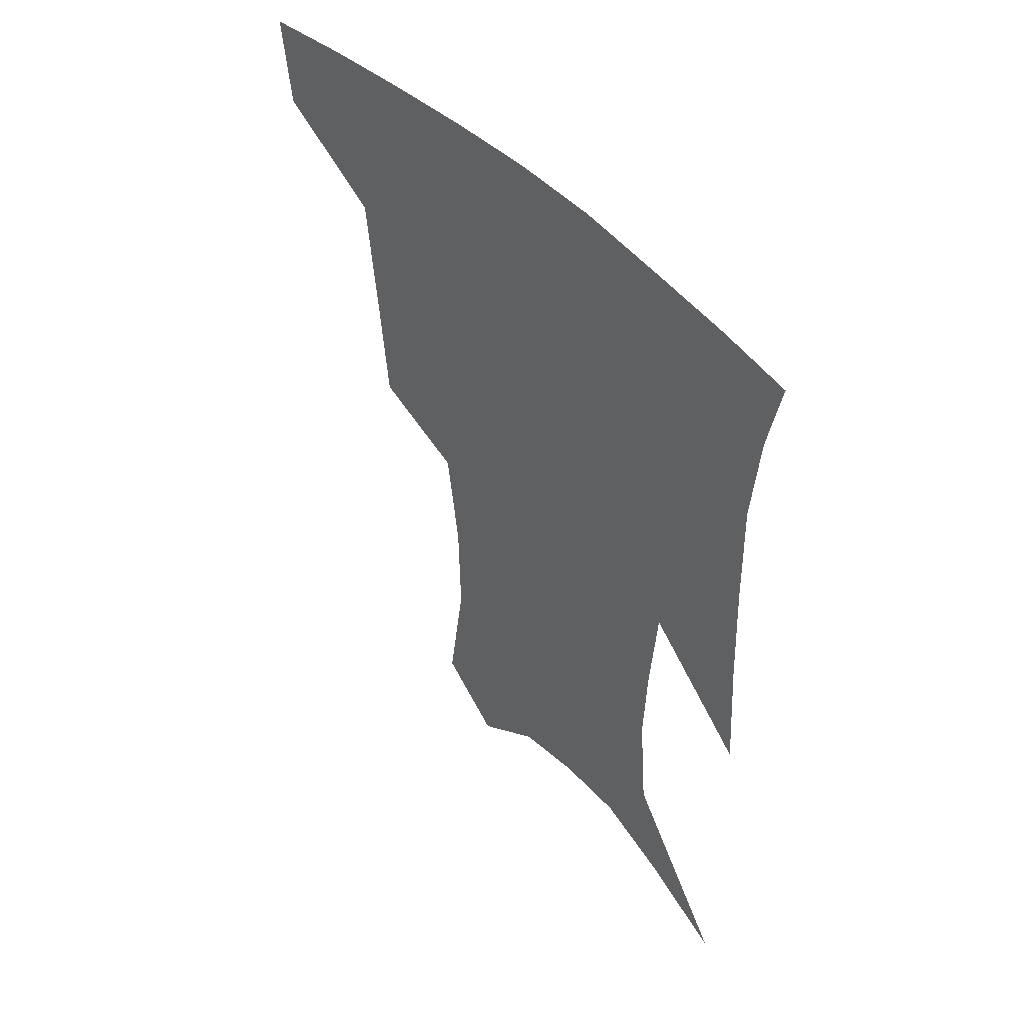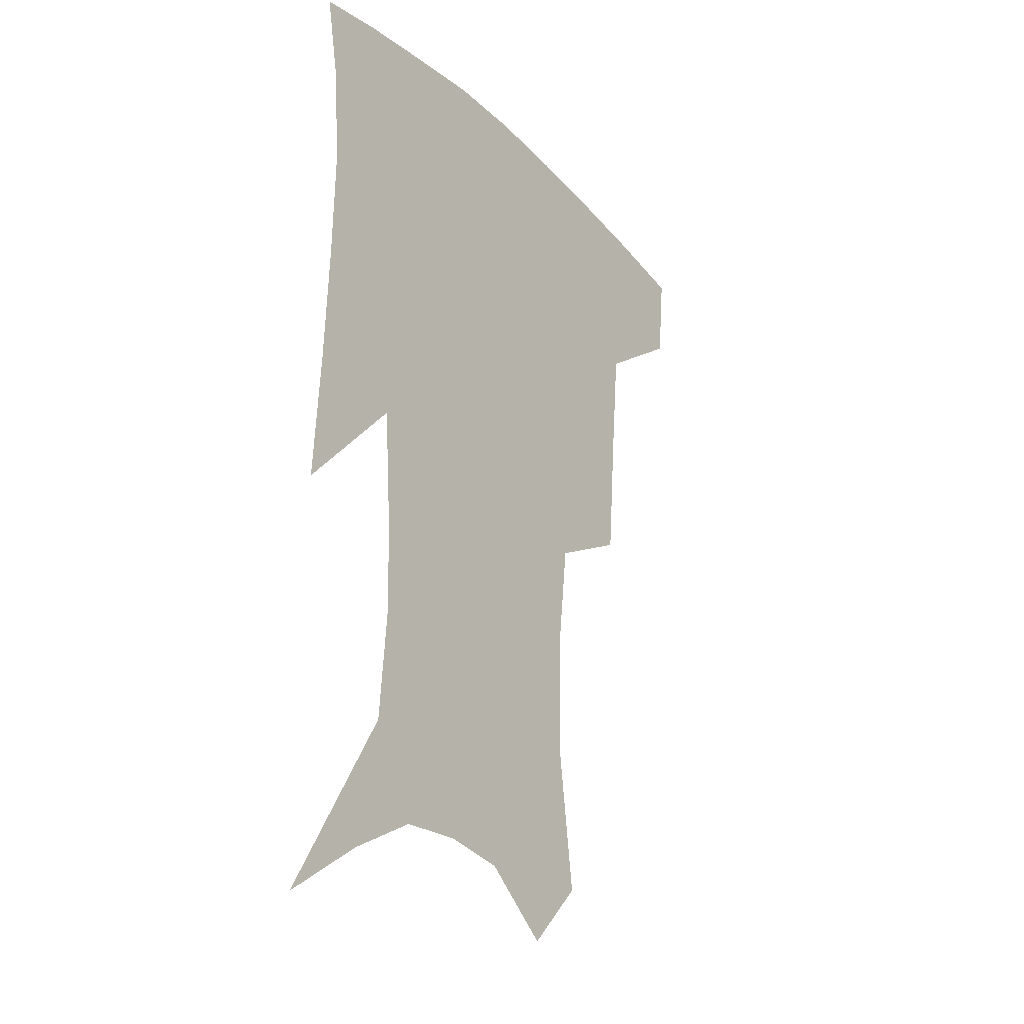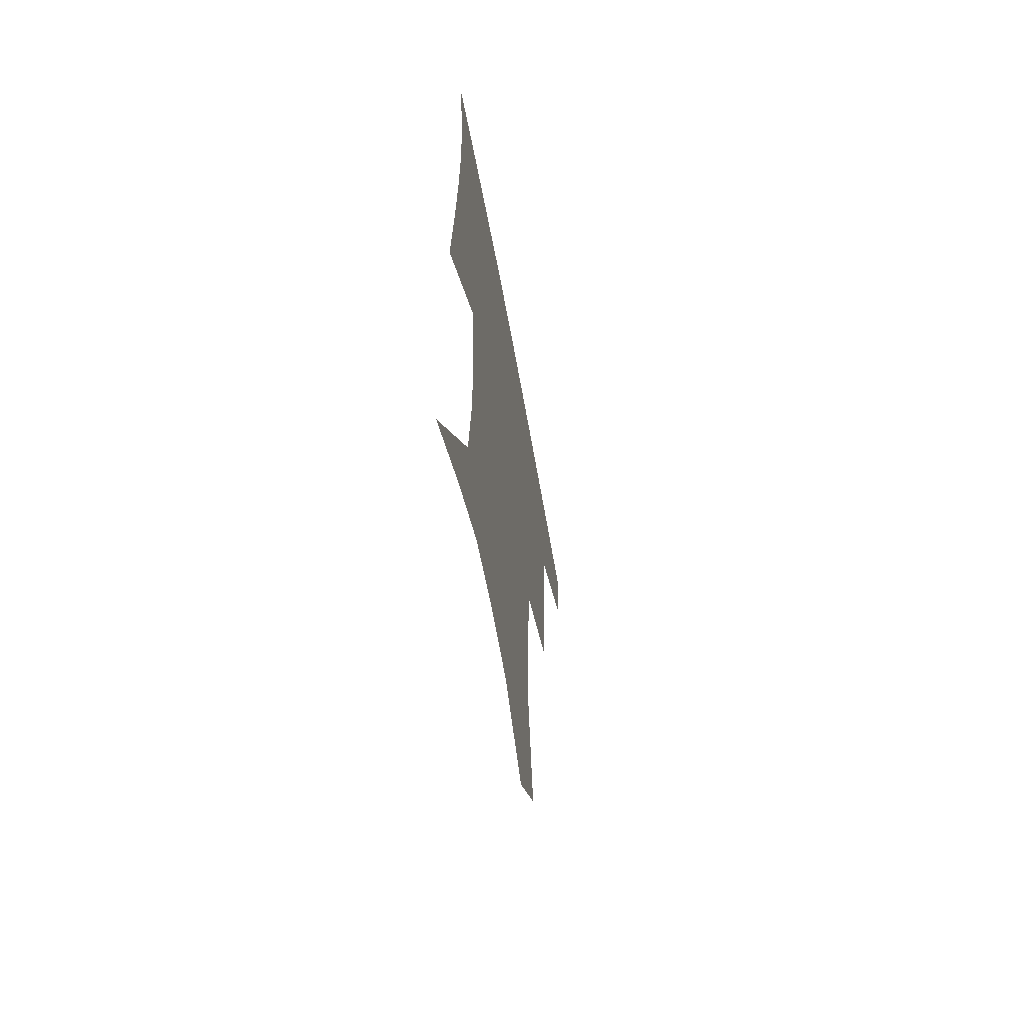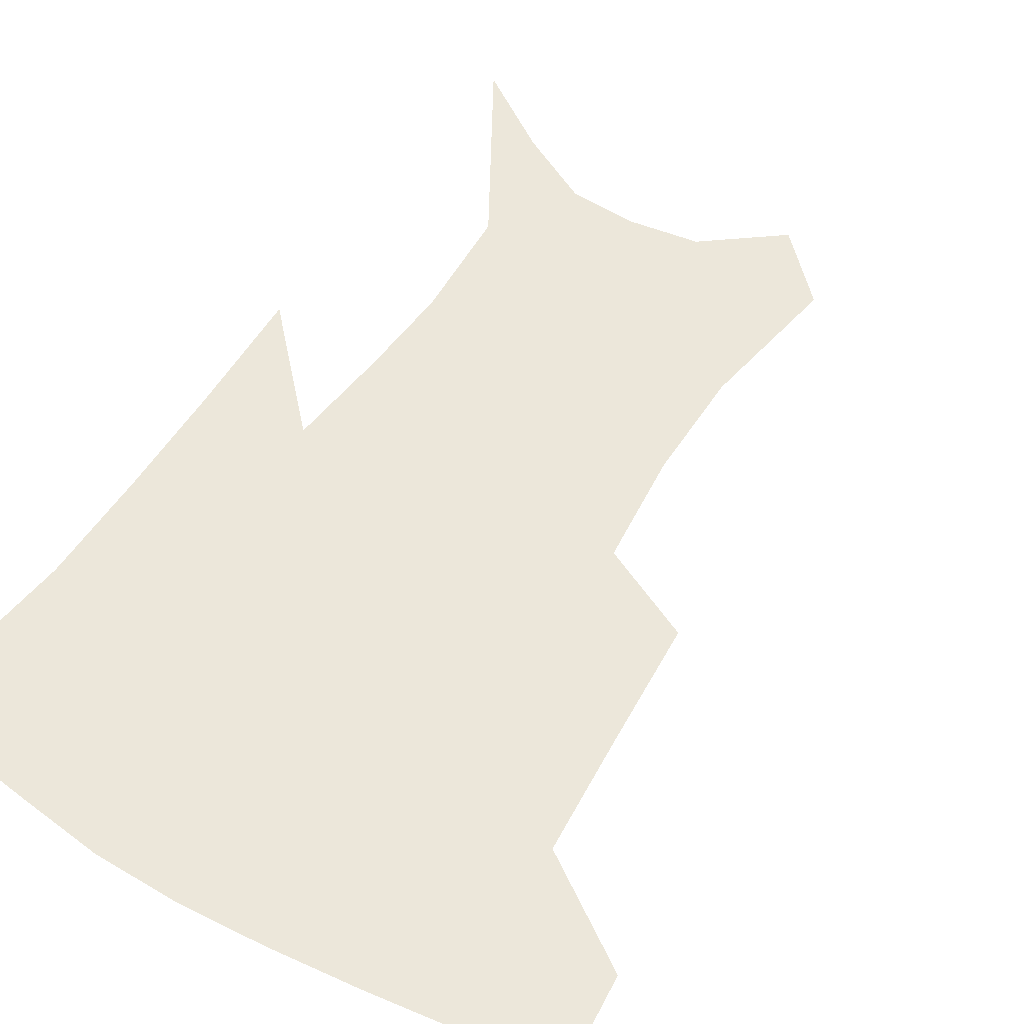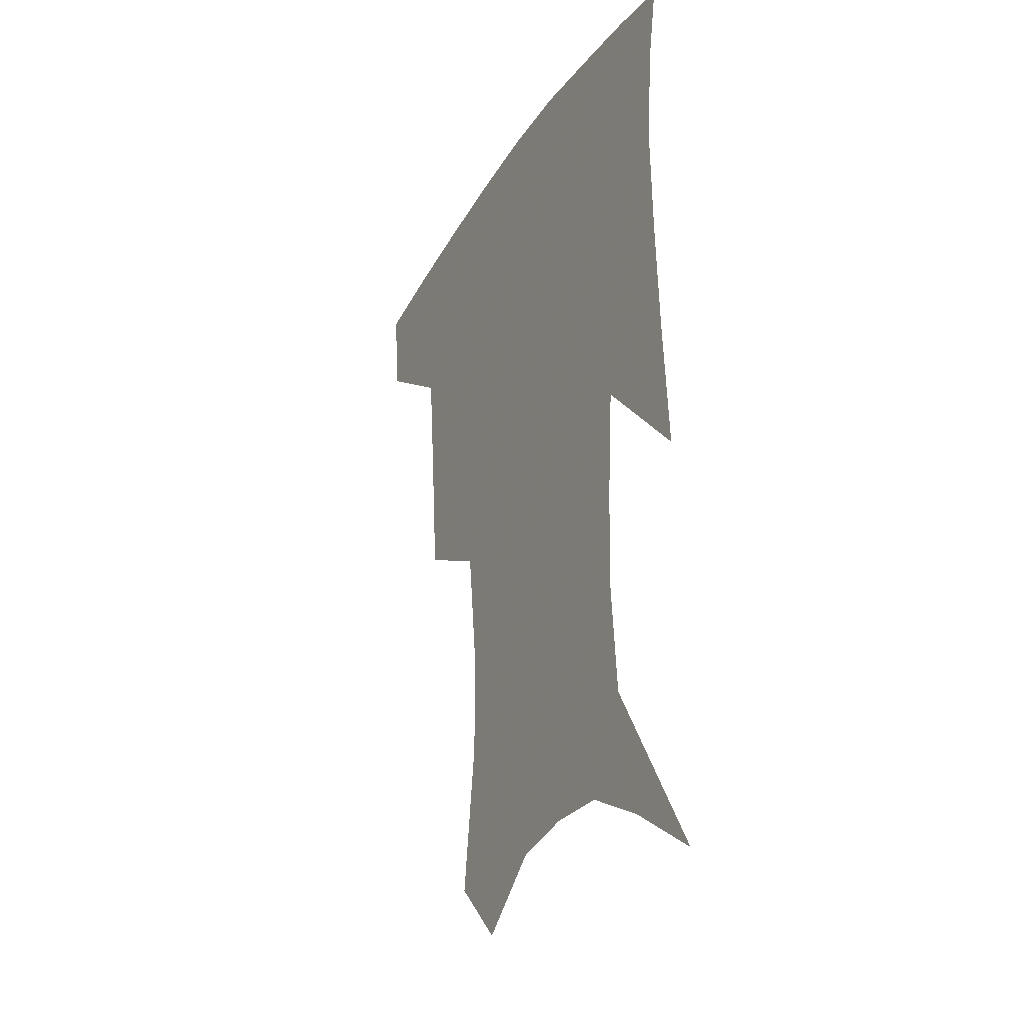
<metadata>
{"format":"obj","ext":"obj","renderer":"f3d","projection":"perspective","resolution":1024,"background":"white","views":[{"elev":50.4,"azim":47.5,"up":"+Y"},{"elev":-26.1,"azim":124.5,"up":"+Y"},{"elev":-63.5,"azim":100.4,"up":"+Y"},{"elev":50.9,"azim":-147.8,"up":"+Z"},{"elev":-29.9,"azim":63.6,"up":"+Y"}]}
</metadata>
<code>
v 463.5 382.4 0
v 460.4 412.4 0
v 504.6 279.5 0
v 501.1 320.7 0
v 497.5 359.2 0
v 493.4 389 0
v 488.9 417.2 0
v 533.3 143 0
v 540 191 0
v 539.3 227.8 0
v 534.9 264.5 0
v 529.6 300.5 0
v 527 336.3 0
v 524 366 0
v 520.5 393.1 0
v 517.1 420.8 0
v 554 121.5 0
v 560.5 174.4 0
v 560.3 207.7 0
v 559.1 246.8 0
v 555.4 277.8 0
v 553.3 313.8 0
v 551.7 344.1 0
v 550.4 371.3 0
v 547.8 396.6 0
v 545 423.7 0
v 577.8 140.2 0
v 580 183.6 0
v 579.6 218.4 0
v 578.1 251.2 0
v 575.9 282.8 0
v 575.2 318.1 0
v 574.8 346.7 0
v 575.1 373.7 0
v 574.7 398.3 0
v 572.4 425.6 0
v 600.2 143.3 0
v 598.6 184.5 0
v 598 218.8 0
v 597.3 255.3 0
v 597 289.6 0
v 596.8 320.1 0
v 597.7 348.5 0
v 599 374.5 0
v 600.2 398.4 0
v 599.5 425.2 0
v 622.5 141.9 0
v 618.4 177 0
v 615.8 219.8 0
v 616.6 250.9 0
v 618.3 281.7 0
v 618.4 314.7 0
v 619.2 348.1 0
v 621.9 372.4 0
v 624.7 397.2 0
v 627.6 421.8 0
v 647.2 128.4 0
v 638.5 170.1 0
v 635.2 208.3 0
v 636.2 239.2 0
v 638.7 274 0
v 639.7 308.6 0
v 641.3 339.9 0
v 644.8 367 0
v 648.3 394.5 0
v 652.8 418.4 0
v 675.3 108.9 0
v 674.4 236.6 0
v 671.4 279.4 0
v 669.6 318.1 0
v 668.6 355.9 0
v 671.2 388.2 0
v 675.9 413.9 0
v 691 451 0
f 5 6 1
f 1 6 2
f 6 7 2
f 11 12 3
f 3 12 4
f 12 13 4
f 4 13 5
f 13 14 5
f 5 14 6
f 14 15 6
f 6 15 7
f 15 16 7
f 17 18 8
f 8 18 9
f 18 19 9
f 9 19 10
f 19 20 10
f 10 20 11
f 20 21 11
f 11 21 12
f 21 22 12
f 12 22 13
f 22 23 13
f 13 23 14
f 23 24 14
f 14 24 15
f 24 25 15
f 15 25 16
f 25 26 16
f 17 27 18
f 27 28 18
f 18 28 19
f 28 29 19
f 19 29 20
f 29 30 20
f 20 30 21
f 30 31 21
f 21 31 22
f 31 32 22
f 22 32 23
f 32 33 23
f 23 33 24
f 33 34 24
f 24 34 25
f 34 35 25
f 25 35 26
f 35 36 26
f 27 37 28
f 37 38 28
f 28 38 29
f 38 39 29
f 29 39 30
f 39 40 30
f 30 40 31
f 40 41 31
f 31 41 32
f 41 42 32
f 32 42 33
f 42 43 33
f 33 43 34
f 43 44 34
f 34 44 35
f 44 45 35
f 35 45 36
f 45 46 36
f 37 47 38
f 47 48 38
f 38 48 39
f 48 49 39
f 39 49 40
f 49 50 40
f 40 50 41
f 50 51 41
f 41 51 42
f 51 52 42
f 42 52 43
f 52 53 43
f 43 53 44
f 53 54 44
f 44 54 45
f 54 55 45
f 45 55 46
f 55 56 46
f 47 57 48
f 57 58 48
f 48 58 49
f 58 59 49
f 49 59 50
f 59 60 50
f 50 60 51
f 60 61 51
f 51 61 52
f 61 62 52
f 52 62 53
f 62 63 53
f 53 63 54
f 63 64 54
f 54 64 55
f 64 65 55
f 55 65 56
f 65 66 56
f 57 67 58
f 61 68 62
f 68 69 62
f 62 69 63
f 69 70 63
f 63 70 64
f 70 71 64
f 64 71 65
f 71 72 65
f 65 72 66
f 72 73 66

</code>
